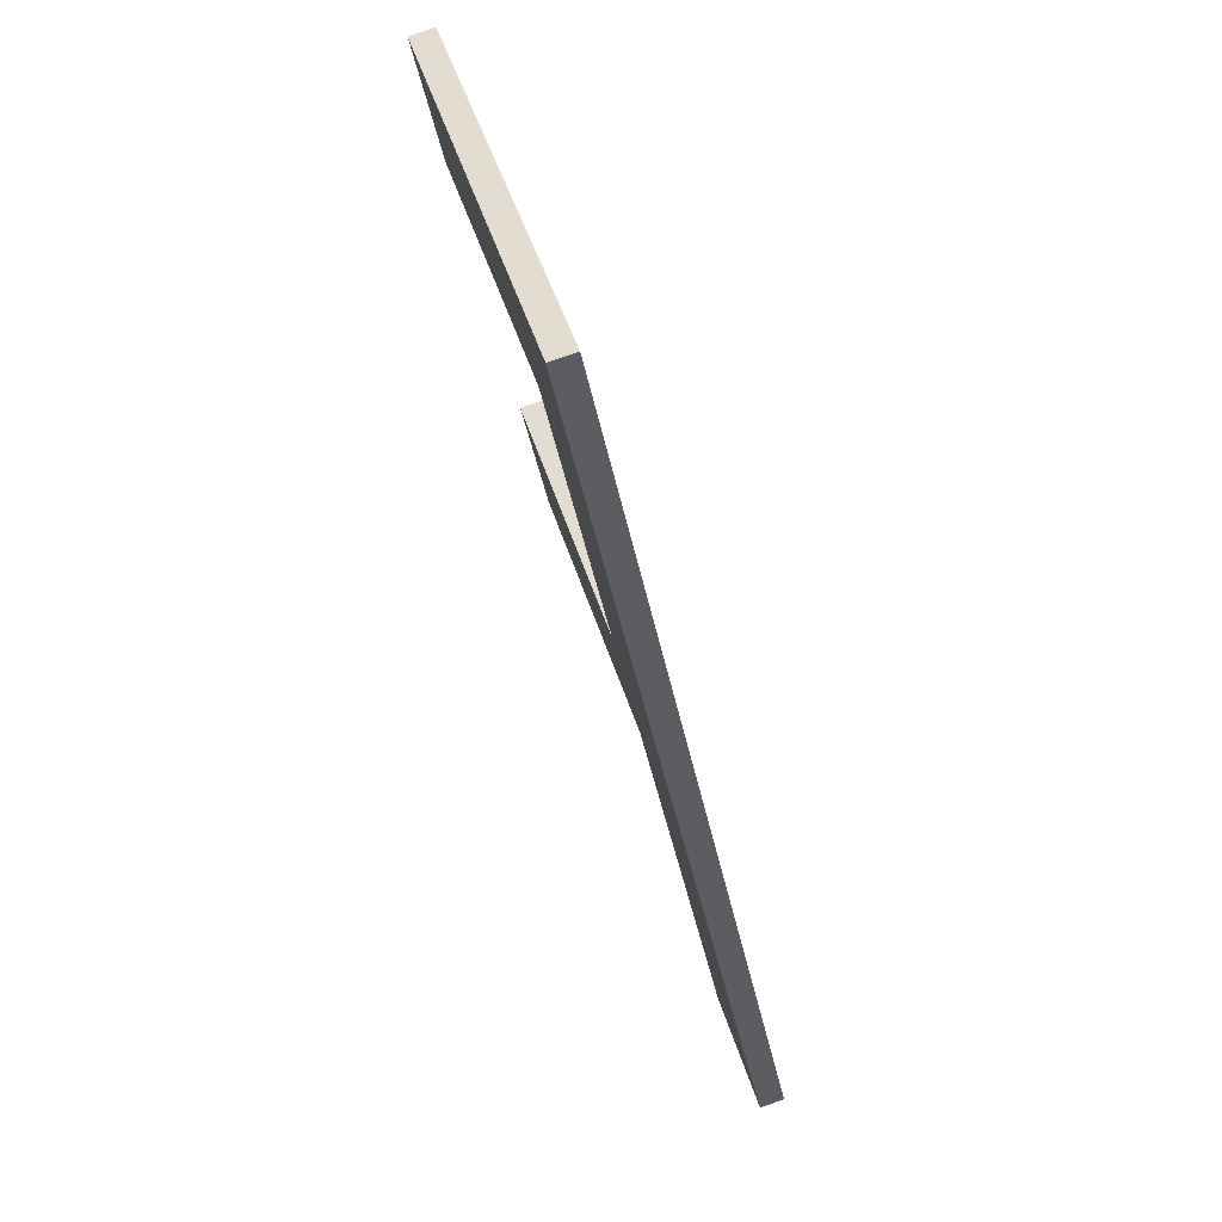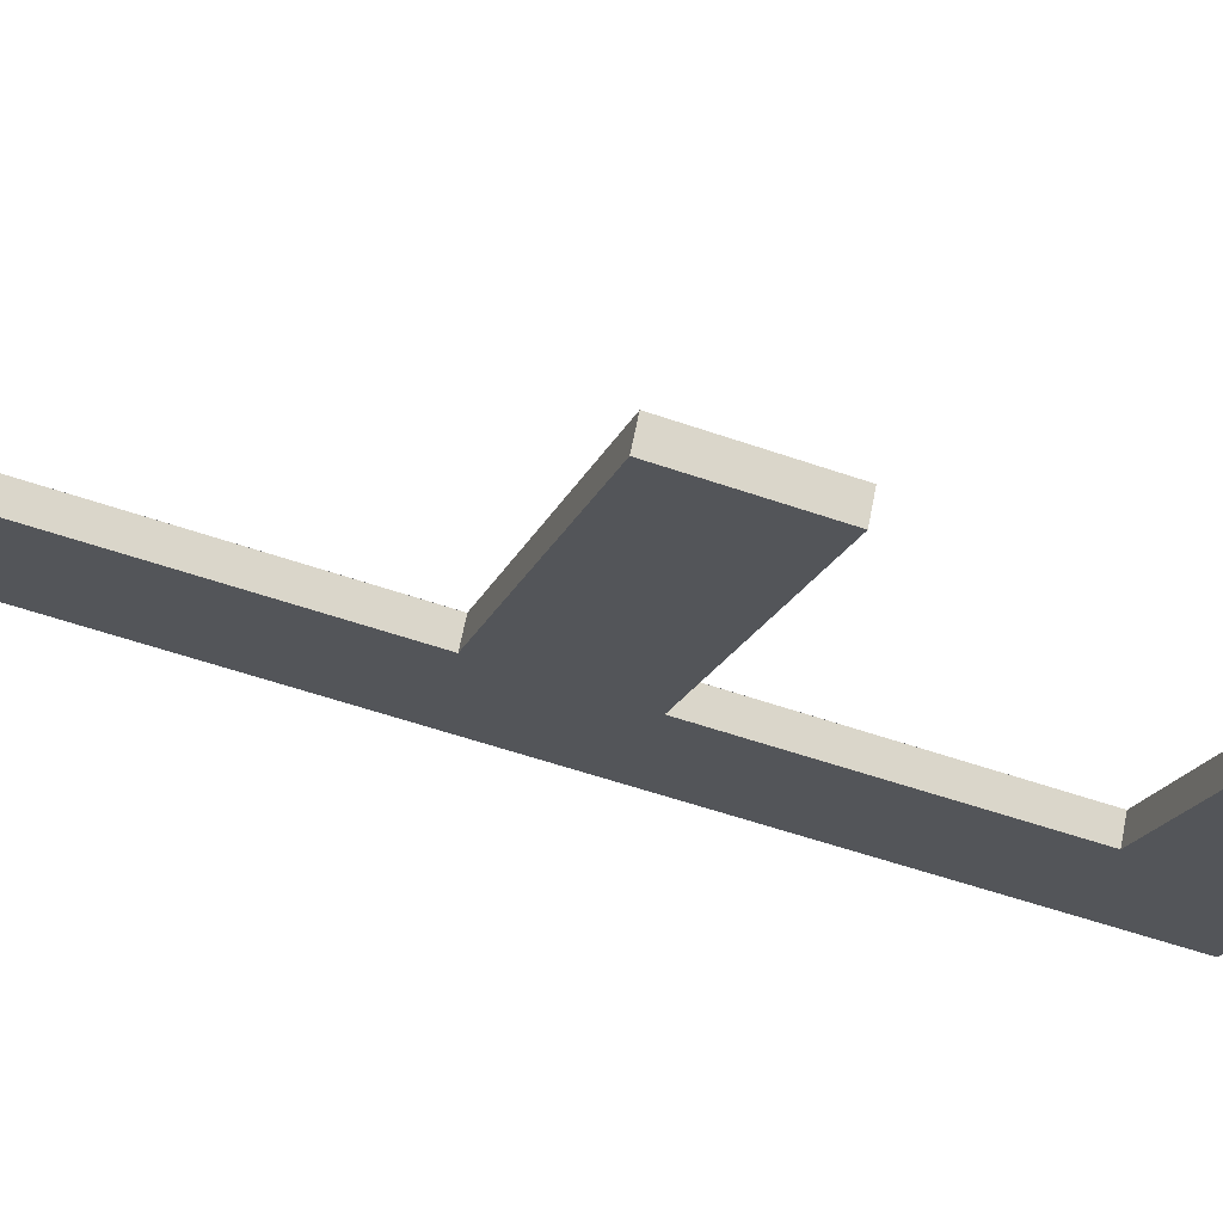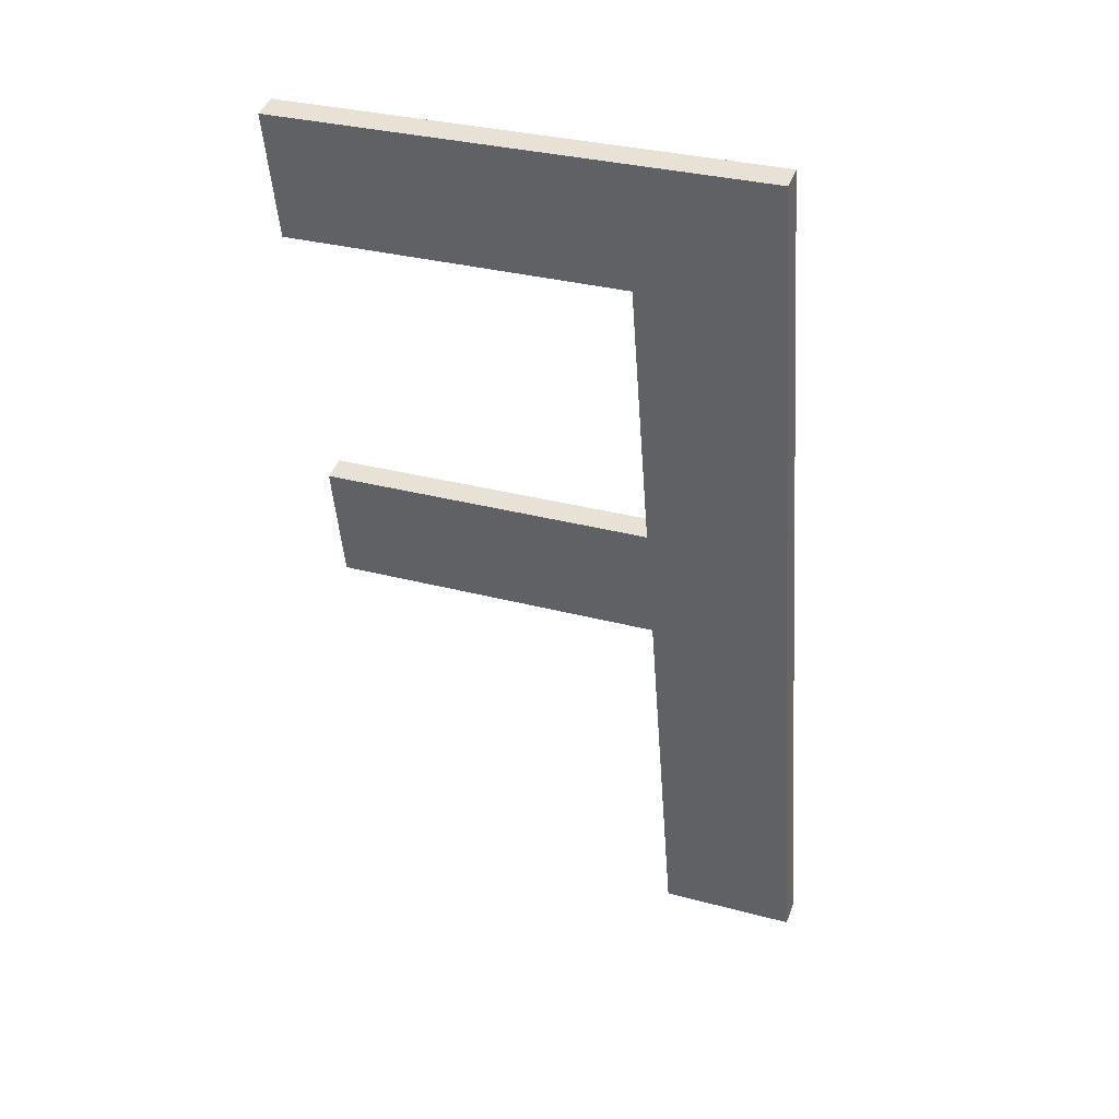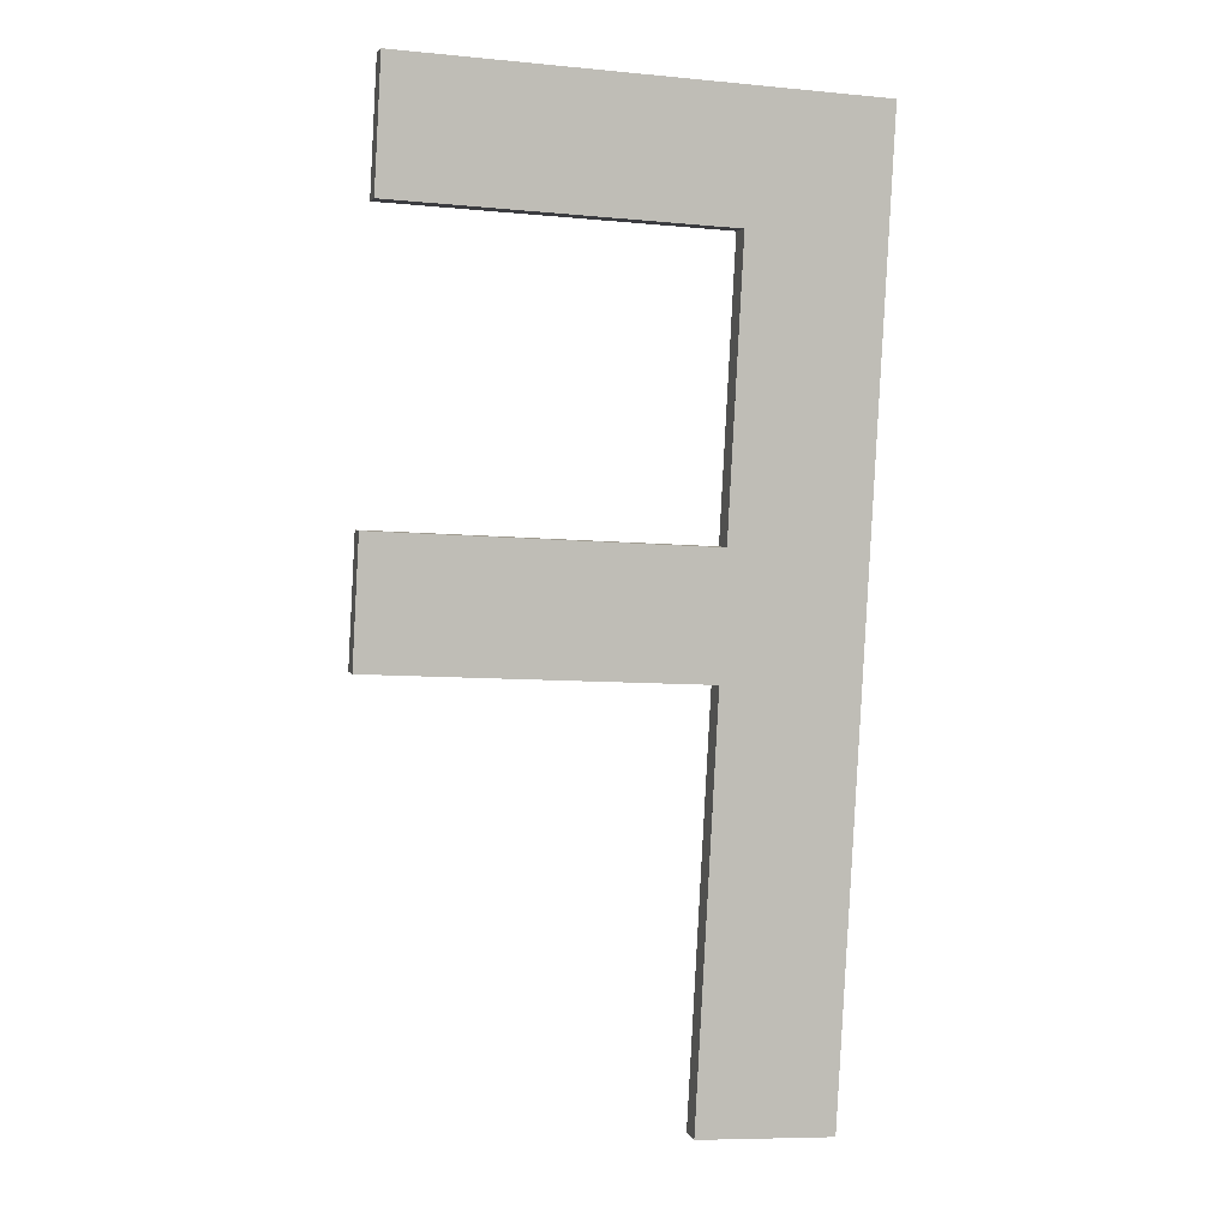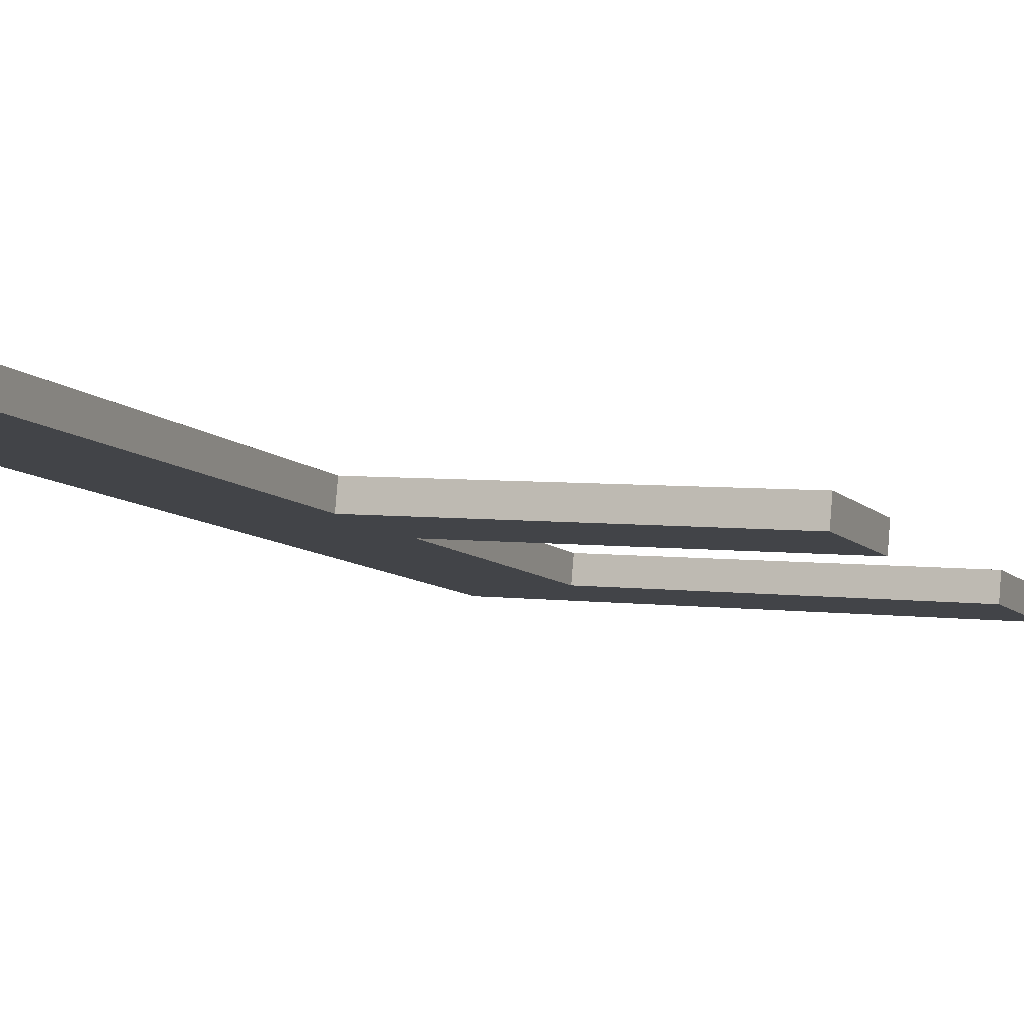
<metadata>
{"format":"obj","ext":"obj","renderer":"f3d","projection":"perspective","resolution":1024,"background":"white","views":[{"elev":42.5,"azim":-105.3,"up":"+Y"},{"elev":-18.0,"azim":73.4,"up":"+Z"},{"elev":31.9,"azim":-159.4,"up":"+Y"},{"elev":-8.2,"azim":165.3,"up":"+Y"},{"elev":4.6,"azim":23.4,"up":"+Z"}]}
</metadata>
<code>
o #ID1195
v 0.06295 -0.563 0.3268
v 0.06418 -0.5641 0.327
v 0.06295 -0.5714 0.3285
v 0.06715 -0.563 0.3268
v 0.06715 -0.5641 0.327
v 0.06418 -0.5666 0.3275
v 0.06418 -0.5677 0.3278
v 0.06715 -0.5677 0.3278
v 0.06715 -0.5666 0.3275
v 0.06418 -0.5714 0.3285
v 0.06418 -0.5677 0.3278
v 0.06418 -0.5641 0.327
v 0.06418 -0.5714 0.3285
v 0.06295 -0.5714 0.3285
v 0.06715 -0.5666 0.3275
v 0.06418 -0.5666 0.3275
v 0.06715 -0.5677 0.3278
v 0.06715 -0.5641 0.327
v 0.06715 -0.563 0.3268
v 0.06295 -0.563 0.3268
v 0.06295 -0.563 0.327
v 0.06295 -0.5714 0.3285
v 0.06295 -0.5713 0.3287
v 0.06295 -0.563 0.3268
v 0.06295 -0.563 0.3268
v 0.06295 -0.563 0.327
v 0.06295 -0.5714 0.3285
v 0.06295 -0.5713 0.3287
v 0.06295 -0.563 0.327
v 0.06715 -0.563 0.3268
v 0.06295 -0.563 0.3268
v 0.06715 -0.563 0.327
v 0.06715 -0.563 0.327
v 0.06295 -0.563 0.327
v 0.06715 -0.563 0.3268
v 0.06295 -0.563 0.3268
v 0.06715 -0.563 0.3268
v 0.06715 -0.5641 0.3272
v 0.06715 -0.5641 0.327
v 0.06715 -0.563 0.327
v 0.06715 -0.563 0.327
v 0.06715 -0.563 0.3268
v 0.06715 -0.5641 0.3272
v 0.06715 -0.5641 0.327
v 0.06715 -0.5641 0.3272
v 0.06418 -0.5641 0.327
v 0.06715 -0.5641 0.327
v 0.06418 -0.5641 0.3272
v 0.06418 -0.5641 0.3272
v 0.06715 -0.5641 0.3272
v 0.06418 -0.5641 0.327
v 0.06715 -0.5641 0.327
v 0.06418 -0.5666 0.3275
v 0.06418 -0.5641 0.3272
v 0.06418 -0.5666 0.3277
v 0.06418 -0.5641 0.327
v 0.06418 -0.5641 0.327
v 0.06418 -0.5666 0.3275
v 0.06418 -0.5641 0.3272
v 0.06418 -0.5666 0.3277
v 0.06418 -0.5666 0.3275
v 0.06715 -0.5666 0.3277
v 0.06715 -0.5666 0.3275
v 0.06418 -0.5666 0.3277
v 0.06418 -0.5666 0.3277
v 0.06418 -0.5666 0.3275
v 0.06715 -0.5666 0.3277
v 0.06715 -0.5666 0.3275
v 0.06715 -0.5666 0.3275
v 0.06715 -0.5677 0.328
v 0.06715 -0.5677 0.3278
v 0.06715 -0.5666 0.3277
v 0.06715 -0.5666 0.3277
v 0.06715 -0.5666 0.3275
v 0.06715 -0.5677 0.328
v 0.06715 -0.5677 0.3278
v 0.06715 -0.5677 0.328
v 0.06418 -0.5677 0.3278
v 0.06715 -0.5677 0.3278
v 0.06418 -0.5677 0.328
v 0.06418 -0.5677 0.328
v 0.06715 -0.5677 0.328
v 0.06418 -0.5677 0.3278
v 0.06715 -0.5677 0.3278
v 0.06418 -0.5714 0.3285
v 0.06418 -0.5677 0.328
v 0.06418 -0.5713 0.3287
v 0.06418 -0.5677 0.3278
v 0.06418 -0.5677 0.3278
v 0.06418 -0.5714 0.3285
v 0.06418 -0.5677 0.328
v 0.06418 -0.5713 0.3287
v 0.06418 -0.5714 0.3285
v 0.06295 -0.5713 0.3287
v 0.06295 -0.5714 0.3285
v 0.06418 -0.5713 0.3287
v 0.06418 -0.5713 0.3287
v 0.06418 -0.5714 0.3285
v 0.06295 -0.5713 0.3287
v 0.06295 -0.5714 0.3285
v 0.06418 -0.5713 0.3287
v 0.06418 -0.5666 0.3277
v 0.06418 -0.5641 0.3272
v 0.06418 -0.5677 0.328
v 0.06715 -0.5666 0.3277
v 0.06715 -0.5677 0.328
v 0.06295 -0.563 0.327
v 0.06295 -0.5713 0.3287
v 0.06715 -0.563 0.327
v 0.06715 -0.5641 0.3272
v 0.06715 -0.5641 0.3272
v 0.06418 -0.5641 0.3272
v 0.06715 -0.563 0.327
v 0.06295 -0.563 0.327
v 0.06418 -0.5713 0.3287
v 0.06295 -0.5713 0.3287
v 0.06715 -0.5677 0.328
v 0.06418 -0.5677 0.328
v 0.06715 -0.5666 0.3277
v 0.06418 -0.5666 0.3277
f 1 2 3
f 2 1 4
f 2 4 5
f 6 7 2
f 7 6 8
f 8 6 9
f 2 10 3
f 10 2 7
f 11 12 13
f 14 13 12
f 15 16 17
f 17 16 11
f 12 11 16
f 18 19 12
f 19 20 12
f 14 12 20
f 21 22 23
f 22 21 24
f 25 26 27
f 28 27 26
f 29 30 31
f 30 29 32
f 33 34 35
f 36 35 34
f 37 38 39
f 38 37 40
f 41 42 43
f 44 43 42
f 45 46 47
f 46 45 48
f 49 50 51
f 52 51 50
f 53 54 55
f 54 53 56
f 57 58 59
f 60 59 58
f 61 62 63
f 62 61 64
f 65 66 67
f 68 67 66
f 69 70 71
f 70 69 72
f 73 74 75
f 76 75 74
f 77 78 79
f 78 77 80
f 81 82 83
f 84 83 82
f 85 86 87
f 86 85 88
f 89 90 91
f 92 91 90
f 93 94 95
f 94 93 96
f 97 98 99
f 100 99 98
f 101 102 103
f 102 101 104
f 102 104 105
f 105 104 106
f 101 107 108
f 107 101 103
f 107 103 109
f 109 103 110
f 111 112 113
f 113 112 114
f 112 115 114
f 116 114 115
f 117 118 119
f 119 118 120
f 118 115 120
f 112 120 115

</code>
